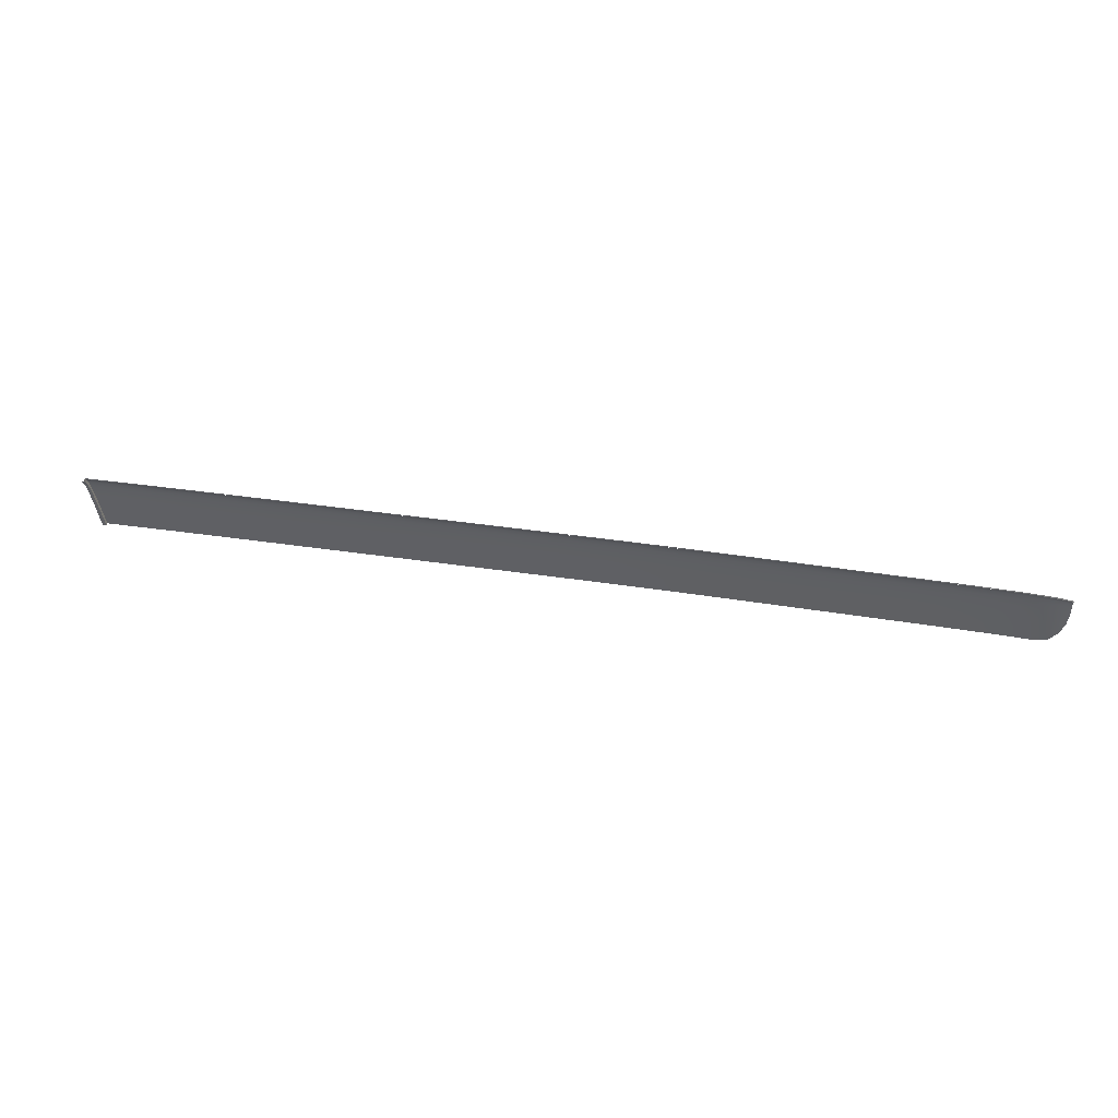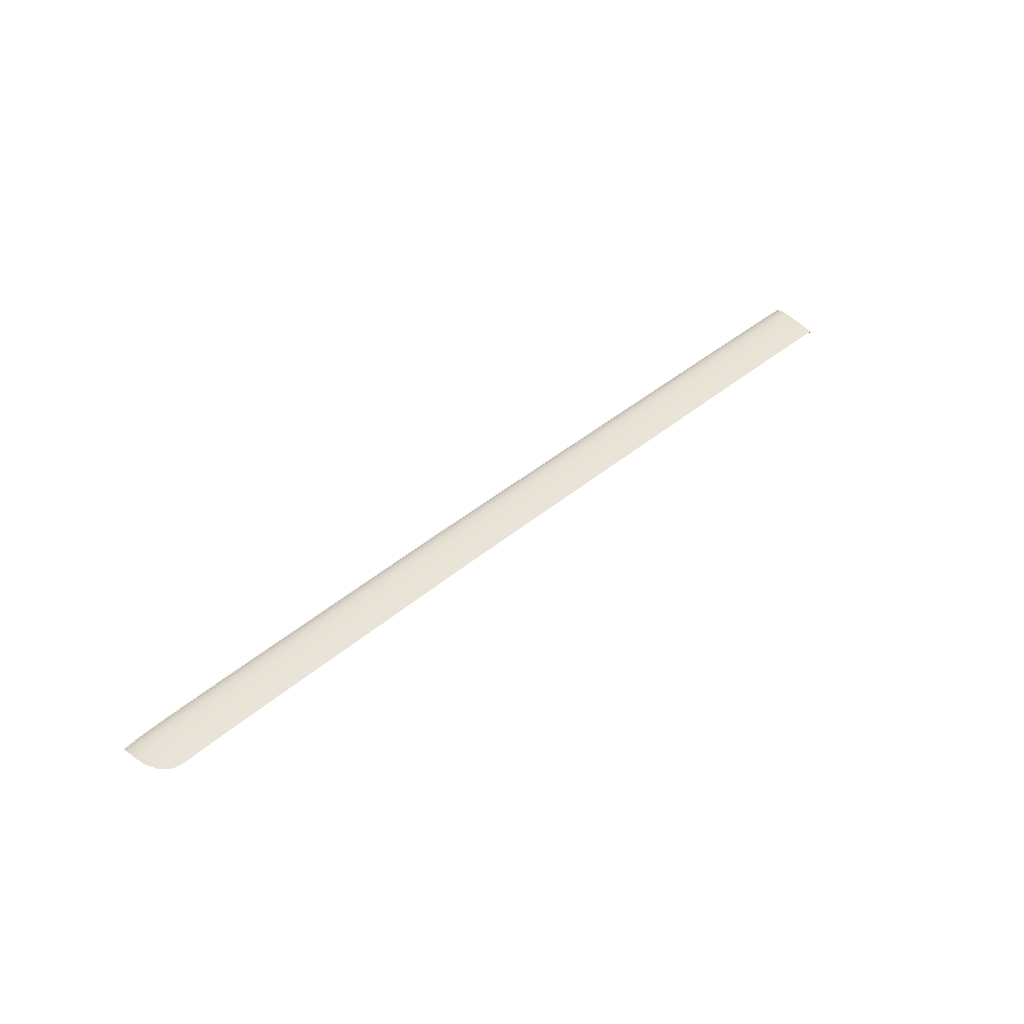
<metadata>
{"format":"obj","ext":"obj","renderer":"f3d","projection":"perspective","resolution":1024,"background":"white","views":[{"elev":39.2,"azim":-169.3,"up":"+Y"},{"elev":43.3,"azim":-44.4,"up":"+Z"}]}
</metadata>
<code>
v  88.71 -52.91 85.71
v  88.17 -55.6 85.73
v  88.7 -52.91 85.12
v  88.16 -55.6 85.13
v  89.23 -50.28 85.68
v  89.22 -50.3 85.08
v  89.69 -48.03 85.59
v  89.67 -48.07 84.99
v  90.05 -46.23 85.41
v  90.03 -46.35 84.83
v  90.27 -45.1 85.14
v  90.26 -45.34 84.59
v  90.4 -44.46 84.83
v  90.39 -44.83 84.34
v  90.45 -44.41 84.07
v  90.46 -44.15 84.59
v  90.5 -43.74 84.05
v  90.46 -44.15 84.59
v  90.51 -43.92 84.56
v  -92.65 -43.9 83.32
v  -95.14 -43.89 83.1
v  -92.66 -44.14 83.28
v  -95.15 -44.14 83.06
v  -25.39 -43.89 84.66
v  -31.02 -43.9 84.59
v  -25.42 -44.15 84.68
v  -31.05 -44.15 84.61
v  -66.23 -44.15 84.01
v  -62.43 -44.15 84.08
v  -66.21 -43.91 84.02
v  -62.41 -43.91 84.08
v  33.55 -43.91 84.77
v  24.5 -43.9 84.77
v  33.51 -44.15 84.79
v  24.46 -44.15 84.79
v  0.8437 -43.9 84.77
v  -6.29 -43.9 84.76
v  0.8091 -44.15 84.79
v  -6.325 -44.15 84.79
v  -46.68 -43.9 84.34
v  -51.86 -43.9 84.25
v  -46.7 -44.15 84.35
v  -51.89 -44.15 84.26
v  -73.37 -44.15 83.89
v  -69.61 -44.15 83.95
v  -73.35 -43.91 83.9
v  -69.59 -43.91 83.96
v  -96.8 -43.88 82.87
v  -98.04 -43.88 82.64
v  -96.81 -44.13 82.82
v  -98.05 -44.13 82.57
v  54.5 -43.91 84.77
v  43.49 -43.91 84.77
v  54.47 -44.15 84.79
v  43.45 -44.15 84.79
v  65.96 -44.15 84.78
v  65.99 -43.92 84.75
v  -36.4 -43.9 84.5
v  -41.59 -43.9 84.42
v  -36.43 -44.15 84.52
v  -41.62 -44.15 84.43
v  -83.53 -43.91 83.68
v  -88.92 -43.91 83.51
v  -83.54 -44.15 83.66
v  -88.93 -44.15 83.48
v  -77.87 -43.91 83.81
v  -77.89 -44.15 83.8
v  16.15 -43.9 84.77
v  8.332 -43.9 84.77
v  16.12 -44.15 84.79
v  8.296 -44.15 84.79
v  -13.05 -43.9 84.74
v  -19.43 -43.89 84.71
v  -13.09 -44.15 84.77
v  -19.46 -44.15 84.74
v  -57.37 -43.9 84.16
v  -57.39 -44.15 84.16
v  77.35 -43.92 84.69
v  77.32 -44.15 84.72
v  86.65 -44.15 84.65
v  86.67 -43.92 84.62
v  88.16 -55.6 85.13
v  88.95 -55.6 85.12
v  89.46 -52.92 85.11
v  89.22 -50.3 85.08
v  89.96 -50.3 85.07
v  90.38 -48.08 84.98
v  90.72 -46.35 84.82
v  90.94 -45.34 84.58
v  90.26 -45.34 84.59
v  90.39 -44.83 84.34
v  91.06 -44.83 84.33
v  91.12 -44.41 84.06
g U236_17_226A_R_2_D_U236_17_226A_R
f 1 2 3
f 3 2 4
f 5 1 6
f 6 1 3
f 7 5 8
f 8 5 6
f 9 7 10
f 10 7 8
f 11 9 12
f 12 9 10
f 13 11 14
f 14 11 12
f 15 16 14
f 14 16 13
f 15 17 18
f 18 17 19
f 20 21 22
f 22 21 23
f 24 25 26
f 26 25 27
f 28 29 30
f 30 29 31
f 32 33 34
f 34 33 35
f 36 37 38
f 38 37 39
f 40 41 42
f 42 41 43
f 44 45 46
f 46 45 47
f 48 49 50
f 50 49 51
f 50 23 48
f 48 23 21
f 52 53 54
f 54 53 55
f 54 56 52
f 52 56 57
f 58 59 60
f 60 59 61
f 60 27 58
f 58 27 25
f 62 63 64
f 64 63 65
f 66 62 67
f 67 62 64
f 68 69 70
f 70 69 71
f 70 35 68
f 68 35 33
f 72 73 74
f 74 73 75
f 74 39 72
f 72 39 37
f 76 31 77
f 77 31 29
f 77 43 76
f 76 43 41
f 22 65 20
f 20 65 63
f 78 57 79
f 79 57 56
f 79 80 78
f 78 80 81
f 26 75 24
f 24 75 73
f 30 47 28
f 28 47 45
f 34 55 32
f 32 55 53
f 38 71 36
f 36 71 69
f 42 61 40
f 40 61 59
f 46 66 44
f 44 66 67
f 19 81 18
f 18 81 80
f 82 83 3
f 3 83 84
f 3 84 85
f 85 84 86
f 87 8 86
f 86 8 85
f 8 87 10
f 10 87 88
f 89 90 88
f 88 90 10
f 90 89 91
f 91 89 92
f 93 15 92
f 92 15 91
v  -96.81 -44.44 83.05
v  -96.81 -44.13 82.82
v  -98.05 -44.44 82.8
v  -98.05 -44.13 82.57
v  43.45 -44.46 85.04
v  51.21 -44.46 85.03
v  43.45 -44.15 84.79
v  51.21 -44.15 84.79
v  -42.98 -44.46 84.65
v  -35.03 -44.46 84.78
v  -42.97 -44.15 84.41
v  -35.03 -44.15 84.54
v  -84.61 -44.46 83.86
v  -84.61 -44.15 83.62
v  -88.93 -44.46 83.72
v  -88.93 -44.15 83.48
v  12.01 -44.46 85.04
v  19.86 -44.46 85.04
v  12.01 -44.15 84.79
v  19.87 -44.15 84.79
v  51.21 -50.26 85.86
v  58.97 -50.26 85.85
v  51.21 -48 85.77
v  58.97 -48 85.77
v  12 -50.26 85.86
v  19.86 -50.26 85.86
v  12 -48 85.78
v  19.86 -48 85.78
v  -42.98 -50.26 85.47
v  -35.03 -50.26 85.61
v  -42.98 -48 85.39
v  -35.03 -48 85.52
v  -84.61 -50.26 84.68
v  -84.61 -48 84.6
v  -88.93 -50.26 84.54
v  -88.93 -48 84.45
v  -96.69 -50.13 83.89
v  -96.81 -47.99 83.78
v  -97.74 -50.24 83.68
v  -98.05 -47.98 83.54
v  -19.47 -50.26 85.8
v  -11.48 -50.26 85.84
v  -19.47 -48 85.72
v  -11.48 -48 85.76
v  -19.46 -44.46 84.98
v  -11.48 -44.46 85.02
v  -19.46 -44.15 84.74
v  -11.48 -44.15 84.77
v  -60.05 -50.26 85.18
v  -54.49 -50.26 85.27
v  -60.05 -48 85.09
v  -54.49 -48 85.19
v  -60.05 -44.46 84.35
v  -54.49 -44.46 84.45
v  -60.05 -44.15 84.12
v  -54.49 -44.15 84.21
v  -92.66 -44.45 83.51
v  -92.66 -45.09 83.81
v  -88.93 -45.1 84.01
v  -95.15 -46.21 83.86
v  -95.15 -45.09 83.58
v  -96.81 -46.21 83.62
v  -96.81 -45.08 83.34
v  82.64 -44.15 84.68
v  74.68 -44.15 84.73
v  82.62 -44.46 84.92
v  74.66 -44.46 84.98
v  66.76 -46.22 85.59
v  74.58 -46.22 85.55
v  66.77 -45.09 85.31
v  74.63 -45.09 85.28
v  58.97 -45.09 85.33
v  58.97 -46.22 85.6
v  -27.38 -44.46 84.89
v  -19.47 -45.09 85.28
v  -27.38 -45.09 85.19
v  -27.38 -46.22 85.47
v  -35.03 -46.22 85.36
v  -35.03 -45.1 85.08
v  -65.13 -44.46 84.27
v  -65.13 -45.1 84.57
v  -60.05 -45.1 84.65
v  -84.61 -45.1 84.16
v  -84.61 -46.22 84.43
v  -79.83 -45.1 84.28
v  -79.83 -46.23 84.56
v  35.48 -44.46 85.04
v  43.45 -45.09 85.34
v  35.48 -45.09 85.34
v  27.63 -46.22 85.61
v  27.63 -45.09 85.34
v  19.86 -46.22 85.61
v  19.86 -45.09 85.34
v  82.34 -47.99 85.67
v  74.48 -47.98 85.72
v  82.12 -50.26 85.76
v  74.34 -50.25 85.81
v  81.81 -52.84 85.79
v  74.14 -52.81 85.84
v  81.45 -55.6 85.8
v  73.89 -55.6 85.84
v  66.65 -52.84 85.87
v  58.97 -52.84 85.88
v  66.59 -55.6 85.87
v  58.97 -55.6 85.88
v  27.63 -48 85.78
v  35.48 -46.22 85.61
v  35.48 -48 85.78
v  43.45 -50.26 85.86
v  35.48 -50.26 85.86
v  43.45 -52.85 85.89
v  35.48 -52.85 85.89
v  27.63 -55.6 85.89
v  27.63 -52.85 85.89
v  19.86 -55.6 85.89
v  19.86 -52.85 85.89
v  -27.38 -50.26 85.72
v  -19.47 -52.85 85.83
v  -27.38 -52.85 85.74
v  -27.38 -55.6 85.74
v  -35.03 -55.6 85.63
v  -35.03 -52.85 85.63
v  -65.13 -46.23 84.84
v  -65.13 -48 85.01
v  -60.05 -46.22 84.93
v  -65.13 -50.27 85.09
v  -60.05 -52.85 85.2
v  -65.13 -52.85 85.12
v  -84.61 -55.6 84.71
v  -79.83 -55.6 84.83
v  -84.61 -52.85 84.71
v  -79.83 -52.85 84.83
v  -95.15 -47.99 84.02
v  -92.66 -46.22 84.08
v  -92.66 -48 84.25
v  -92.66 -50.26 84.33
v  -92.66 -52.85 84.36
v  -88.93 -52.85 84.56
v  -95.15 -54.91 84.13
v  -95.03 -52.72 84.16
v  -96.81 -52.84 83.89
v  -96.32 -52.34 83.99
v  -3.607 -46.22 85.61
v  -3.607 -48 85.77
v  4.099 -46.22 85.61
v  4.099 -48 85.78
v  4.099 -50.26 85.86
v  12 -52.85 85.89
v  4.099 -52.85 85.89
v  -3.607 -55.6 85.88
v  -3.607 -52.85 85.88
v  -11.48 -55.6 85.87
v  -11.48 -52.85 85.87
v  4.1 -44.46 85.04
v  12 -45.09 85.34
v  4.099 -45.09 85.34
v  -3.607 -45.09 85.33
v  -11.48 -46.22 85.59
v  -11.48 -45.09 85.32
v  -54.49 -46.22 85.03
v  -48.53 -46.22 85.13
v  -48.53 -48 85.29
v  -48.53 -50.26 85.38
v  -42.98 -52.85 85.5
v  -48.53 -52.85 85.4
v  -48.53 -44.46 84.55
v  -48.53 -45.1 84.85
v  -42.98 -45.1 84.95
v  -70.4 -50.27 85
v  -75.06 -50.27 84.91
v  -70.4 -52.85 85.02
v  -75.06 -52.85 84.94
v  -75.06 -46.23 84.66
v  -75.06 -48 84.83
v  -70.4 -46.23 84.75
v  -70.4 -48 84.91
v  -75.06 -44.46 84.09
v  -75.06 -45.1 84.39
v  -70.4 -44.46 84.17
v  -70.4 -45.1 84.47
v  -95.15 -44.45 83.29
v  -95.15 -44.14 83.06
v  66.79 -44.15 84.77
v  58.97 -44.15 84.79
v  66.78 -44.46 85.01
v  58.97 -44.46 85.03
v  -27.38 -44.15 84.65
v  -79.83 -44.15 83.75
v  -79.83 -44.46 83.98
v  27.64 -44.15 84.79
v  27.63 -44.46 85.04
v  43.45 -46.22 85.61
v  43.45 -48 85.78
v  51.21 -46.22 85.61
v  66.74 -47.99 85.76
v  66.7 -50.26 85.84
v  12 -46.22 85.61
v  27.63 -50.26 85.86
v  -42.98 -46.22 85.22
v  -27.38 -48 85.63
v  -88.93 -46.22 84.29
v  -79.83 -48 84.72
v  -79.83 -50.27 84.8
v  -98.05 -46.2 83.37
v  -95.12 -50.22 84.11
v  -19.47 -46.22 85.55
v  -3.607 -50.26 85.86
v  -3.601 -44.15 84.79
v  -3.606 -44.46 85.03
v  -92.66 -44.14 83.28
v  -98.05 -45.08 83.1
v  51.21 -45.09 85.33
v  -65.12 -44.15 84.03
v  -70.4 -44.15 83.94
v  35.49 -44.15 84.79
v  82.49 -46.22 85.5
v  51.21 -55.6 85.88
v  51.21 -52.85 85.88
v  43.45 -55.6 85.89
v  35.48 -55.6 85.89
v  12 -55.6 85.89
v  -19.47 -55.6 85.83
v  -42.98 -55.6 85.5
v  -60.05 -55.6 85.2
v  -65.13 -55.6 85.12
v  -70.4 -55.6 85.02
v  -88.93 -55.6 84.56
v  -92.66 -55.6 84.36
v  4.099 -55.6 85.89
v  4.105 -44.15 84.79
v  -48.53 -55.6 85.4
v  -54.49 -55.6 85.3
v  -54.49 -52.85 85.3
v  -48.53 -44.15 84.31
v  -54.49 -45.1 84.75
v  -75.06 -55.6 84.94
v  -75.06 -44.15 83.85
v  88.17 -55.6 85.73
v  88.71 -52.91 85.71
v  89.23 -50.28 85.68
v  89.69 -48.03 85.59
v  90.05 -46.23 85.41
v  82.57 -45.09 85.22
v  90.27 -45.1 85.14
v  90.4 -44.46 84.83
v  90.46 -44.15 84.59
g U236_17_226A_R_U236_17_226A_R_1_DaS
f 94 95 96
f 96 95 97
f 98 99 100
f 100 99 101
f 102 103 104
f 104 103 105
f 106 107 108
f 108 107 109
f 110 111 112
f 112 111 113
f 114 115 116
f 116 115 117
f 118 119 120
f 120 119 121
f 122 123 124
f 124 123 125
f 126 127 128
f 128 127 129
f 130 131 132
f 132 131 133
f 134 135 136
f 136 135 137
f 138 139 140
f 140 139 141
f 142 143 144
f 144 143 145
f 146 147 148
f 148 147 149
f 150 151 108
f 108 151 152
f 153 154 155
f 155 154 156
f 157 158 159
f 159 158 160
f 161 162 163
f 163 162 164
f 163 165 161
f 161 165 166
f 138 167 168
f 168 167 169
f 170 169 171
f 171 169 172
f 173 174 146
f 146 174 175
f 176 177 178
f 178 177 179
f 98 180 181
f 181 180 182
f 183 184 185
f 185 184 186
f 187 188 189
f 189 188 190
f 191 192 193
f 193 192 194
f 195 196 197
f 197 196 198
f 183 199 200
f 200 199 201
f 202 203 204
f 204 203 205
f 206 207 208
f 208 207 209
f 134 210 211
f 211 210 212
f 213 212 214
f 214 212 215
f 216 217 218
f 218 217 144
f 142 219 220
f 220 219 221
f 222 223 224
f 224 223 225
f 153 226 227
f 227 226 228
f 229 230 128
f 128 230 231
f 232 233 234
f 234 233 235
f 236 237 238
f 238 237 239
f 118 240 241
f 241 240 242
f 243 244 245
f 245 244 246
f 110 247 248
f 248 247 249
f 236 250 251
f 251 250 252
f 253 145 254
f 254 145 255
f 122 256 257
f 257 256 258
f 259 260 102
f 102 260 261
f 262 263 264
f 264 263 265
f 266 267 268
f 268 267 269
f 270 271 272
f 272 271 273
f 274 275 94
f 94 275 95
f 276 277 278
f 278 277 279
f 167 280 103
f 103 280 105
f 107 106 281
f 281 106 282
f 283 113 284
f 284 113 111
f 285 286 287
f 287 286 116
f 161 166 288
f 288 166 117
f 288 117 289
f 289 117 115
f 290 120 185
f 185 120 121
f 183 185 199
f 199 185 121
f 291 199 119
f 119 199 121
f 292 124 171
f 171 124 125
f 171 125 170
f 170 125 293
f 210 293 123
f 123 293 125
f 294 129 177
f 177 129 127
f 177 127 179
f 179 127 295
f 127 126 295
f 295 126 296
f 297 133 155
f 155 133 131
f 155 131 153
f 153 131 226
f 298 226 130
f 130 226 131
f 299 136 251
f 251 136 137
f 236 251 237
f 237 251 137
f 300 237 135
f 135 237 137
f 301 141 302
f 302 141 139
f 218 144 253
f 253 144 145
f 108 109 150
f 150 109 303
f 150 303 274
f 274 303 275
f 294 152 227
f 227 152 151
f 227 151 153
f 153 151 154
f 274 154 150
f 150 154 151
f 155 156 297
f 297 156 304
f 96 304 94
f 94 304 156
f 94 156 274
f 274 156 154
f 278 160 276
f 276 160 158
f 163 164 278
f 278 164 160
f 287 166 305
f 305 166 165
f 98 181 99
f 99 181 305
f 278 279 163
f 163 279 165
f 138 140 167
f 167 140 280
f 299 168 170
f 170 168 169
f 171 172 292
f 292 172 261
f 102 261 103
f 103 261 172
f 103 172 167
f 167 172 169
f 173 146 306
f 306 146 148
f 173 306 272
f 272 306 307
f 218 175 216
f 216 175 174
f 216 174 268
f 268 174 273
f 272 273 173
f 173 273 174
f 177 176 294
f 294 176 152
f 108 152 106
f 106 152 176
f 106 176 282
f 282 176 178
f 100 308 98
f 98 308 180
f 284 180 283
f 283 180 308
f 285 181 200
f 200 181 182
f 184 183 182
f 182 183 200
f 284 184 180
f 180 184 182
f 290 185 248
f 248 185 186
f 110 248 111
f 111 248 186
f 284 111 184
f 184 111 186
f 289 190 288
f 288 190 188
f 288 188 161
f 161 188 162
f 309 162 187
f 187 162 188
f 197 194 195
f 195 194 192
f 195 192 289
f 289 192 190
f 189 190 191
f 191 190 192
f 310 198 311
f 311 198 196
f 202 204 114
f 114 204 311
f 289 115 195
f 195 115 196
f 285 200 286
f 286 200 201
f 202 286 203
f 203 286 201
f 199 291 201
f 201 291 203
f 312 204 313
f 313 204 205
f 206 313 207
f 207 313 205
f 291 207 203
f 203 207 205
f 314 208 241
f 241 208 209
f 118 241 119
f 119 241 209
f 291 119 207
f 207 119 209
f 299 170 136
f 136 170 293
f 134 136 210
f 210 136 293
f 315 211 213
f 213 211 212
f 316 214 257
f 257 214 215
f 122 257 123
f 123 257 215
f 210 123 212
f 212 123 215
f 219 142 217
f 217 142 144
f 262 219 269
f 269 219 217
f 268 269 216
f 216 269 217
f 317 220 318
f 318 220 221
f 319 318 264
f 264 318 221
f 262 264 219
f 219 264 221
f 320 222 231
f 231 222 224
f 128 231 126
f 126 231 224
f 126 224 296
f 296 224 225
f 227 228 294
f 294 228 129
f 128 129 229
f 229 129 228
f 229 228 298
f 298 228 226
f 320 231 321
f 321 231 230
f 321 230 232
f 232 230 233
f 298 233 229
f 229 233 230
f 234 235 132
f 132 235 130
f 130 235 298
f 298 235 233
f 290 238 120
f 120 238 239
f 118 120 240
f 240 120 239
f 300 240 237
f 237 240 239
f 314 241 322
f 322 241 242
f 243 322 244
f 244 322 242
f 300 244 240
f 240 244 242
f 315 245 211
f 211 245 246
f 134 211 135
f 135 211 246
f 300 135 244
f 244 135 246
f 112 323 110
f 110 323 247
f 302 247 301
f 301 247 323
f 290 248 238
f 238 248 249
f 236 238 250
f 250 238 249
f 302 250 247
f 247 250 249
f 299 251 168
f 168 251 252
f 138 168 139
f 139 168 252
f 302 139 250
f 250 139 252
f 254 255 292
f 292 255 124
f 256 122 255
f 255 122 124
f 143 256 145
f 145 256 255
f 316 257 324
f 324 257 258
f 325 324 326
f 326 324 258
f 143 326 256
f 256 326 258
f 317 325 220
f 220 325 326
f 142 220 143
f 143 220 326
f 102 104 259
f 259 104 327
f 147 259 149
f 149 259 327
f 292 261 254
f 254 261 260
f 254 260 253
f 253 260 328
f 147 328 259
f 259 328 260
f 253 328 218
f 218 328 175
f 146 175 147
f 147 175 328
f 319 264 329
f 329 264 265
f 223 329 225
f 225 329 265
f 296 225 263
f 263 225 265
f 262 269 263
f 263 269 267
f 263 267 296
f 296 267 295
f 179 295 266
f 266 295 267
f 268 273 266
f 266 273 271
f 266 271 179
f 179 271 178
f 282 178 270
f 270 178 271
f 272 307 270
f 270 307 330
f 270 330 282
f 282 330 281
f 193 331 191
f 191 331 332
f 191 332 189
f 189 332 333
f 334 187 333
f 333 187 189
f 187 334 309
f 309 334 335
f 336 337 159
f 159 337 338
f 339 157 338
f 338 157 159
f 336 164 309
f 309 164 162
f 337 336 335
f 335 336 309
f 159 160 336
f 336 160 164
f 277 101 279
f 279 101 99
f 202 114 286
f 286 114 116
f 166 287 117
f 117 287 116
f 285 287 181
f 181 287 305
f 279 99 165
f 165 99 305
f 312 310 204
f 204 310 311
f 115 114 196
f 196 114 311

</code>
